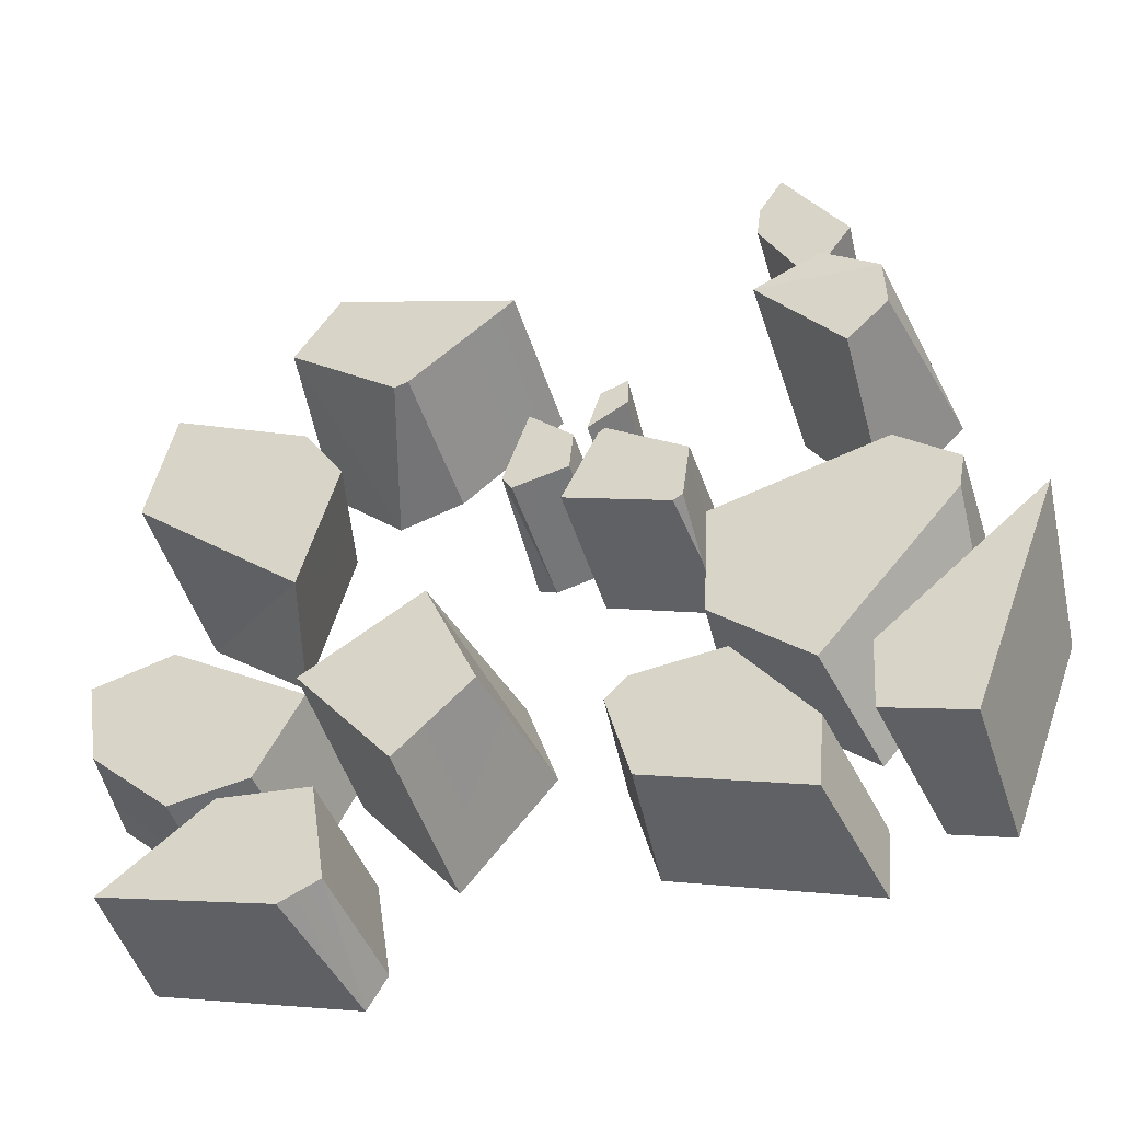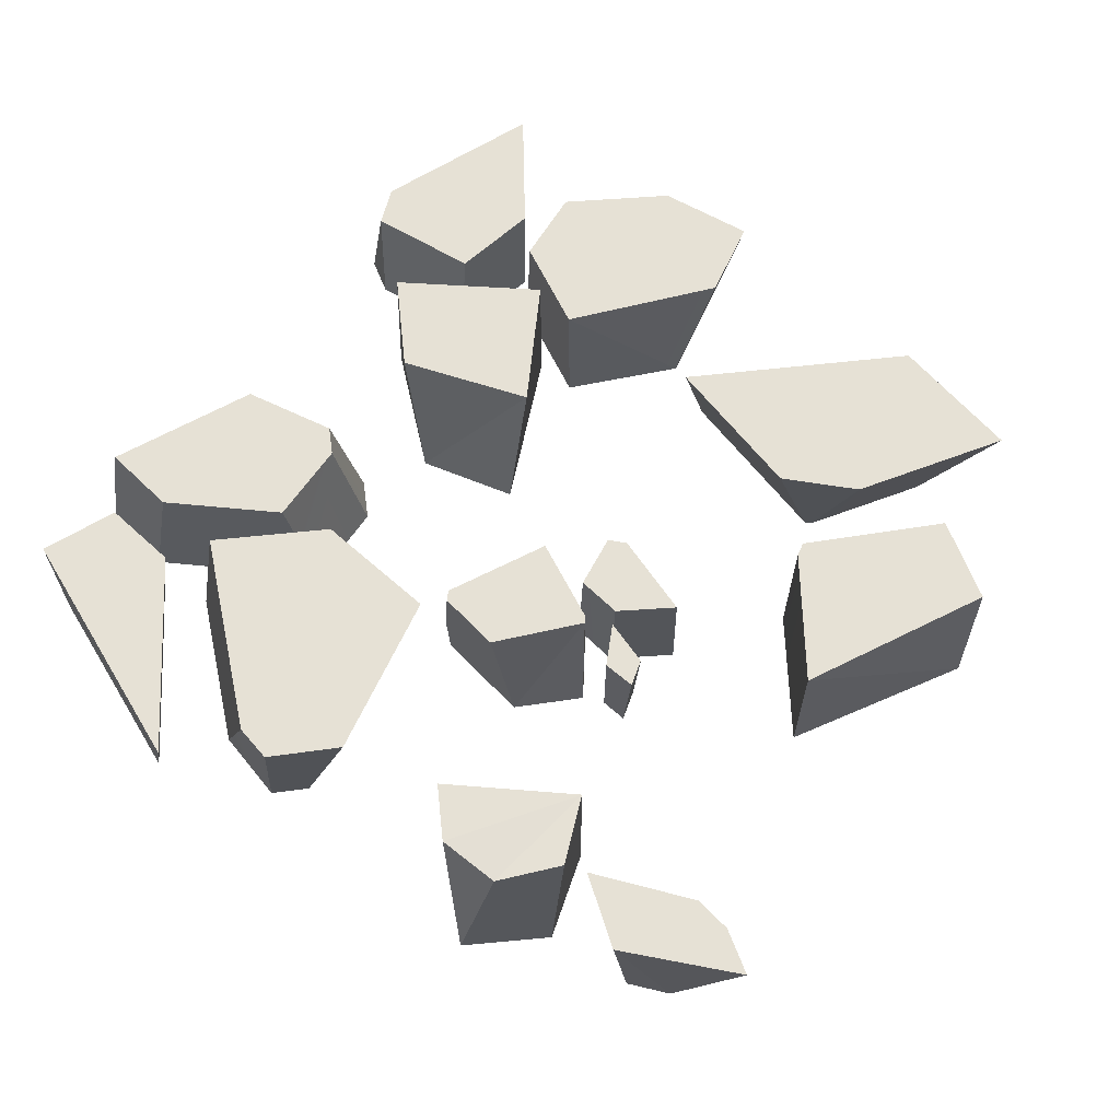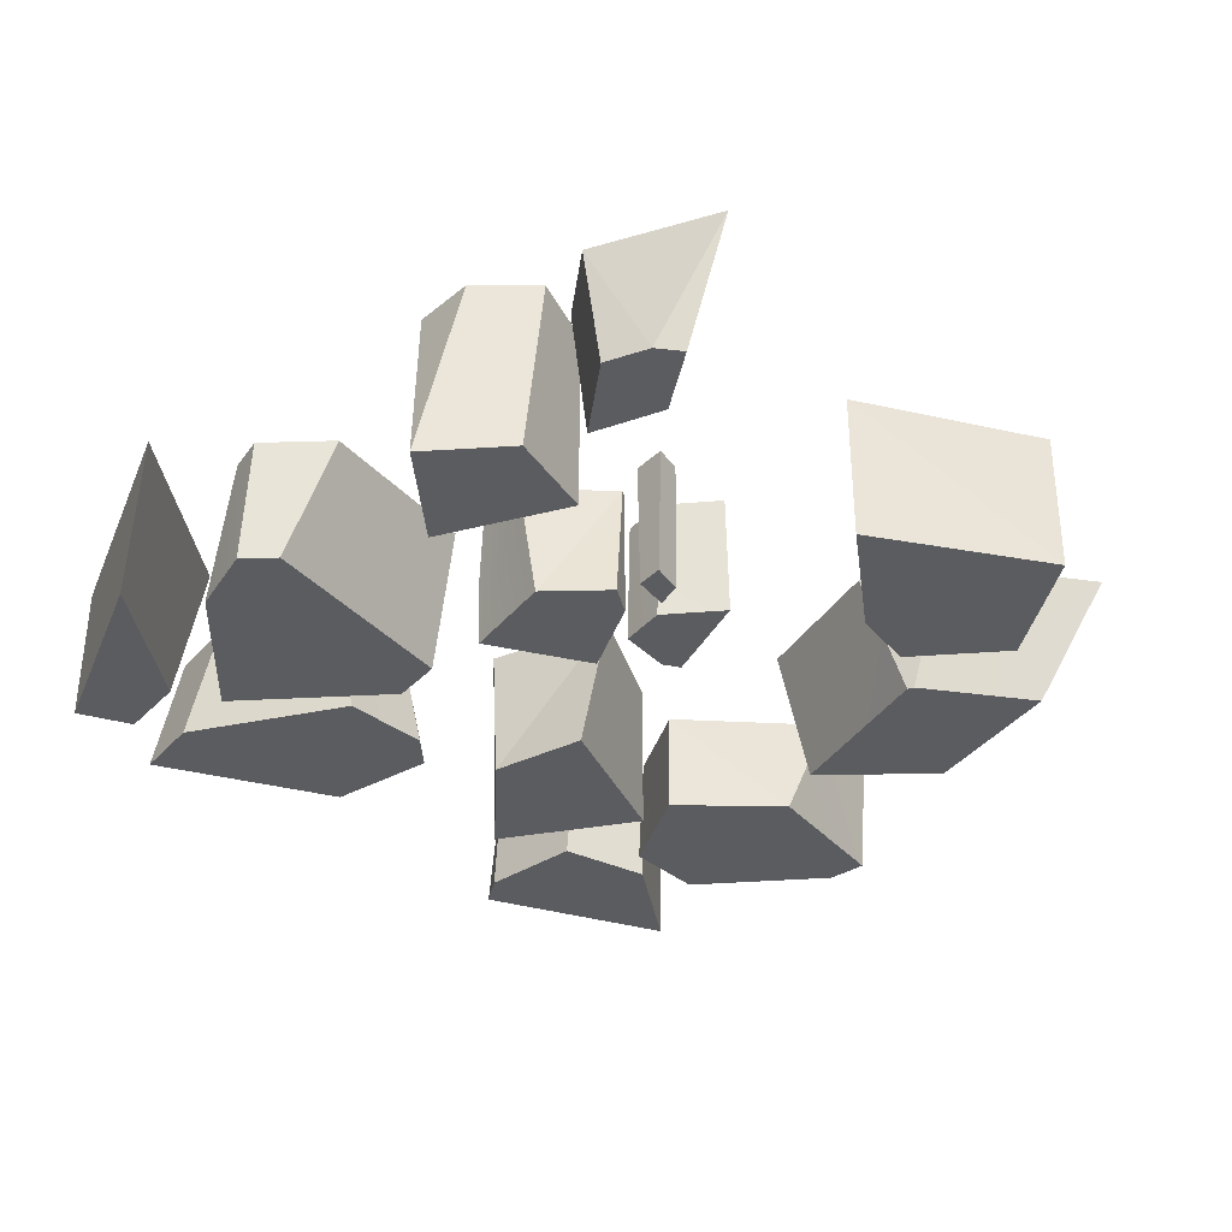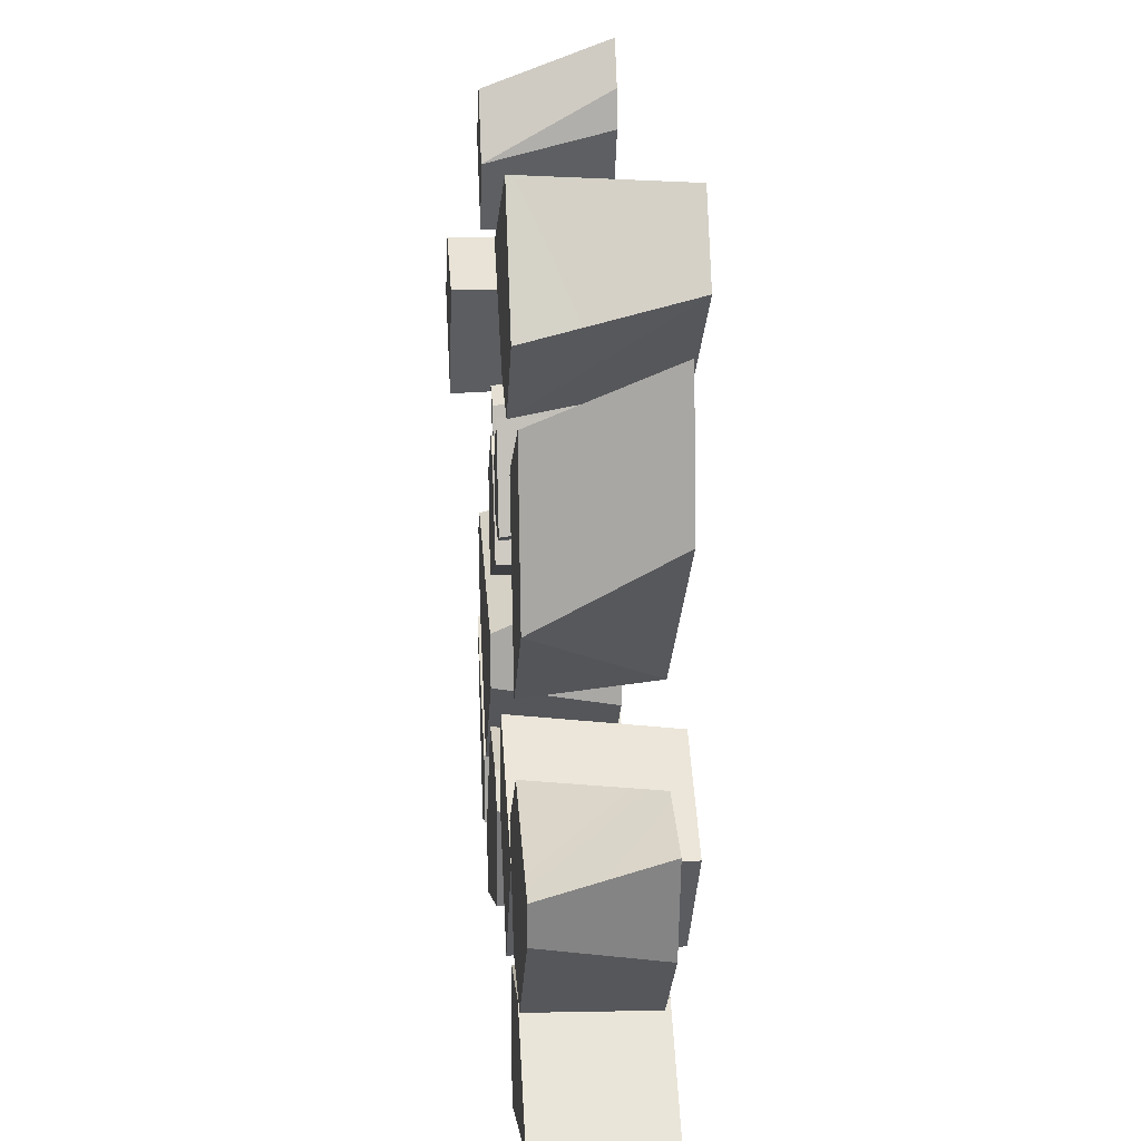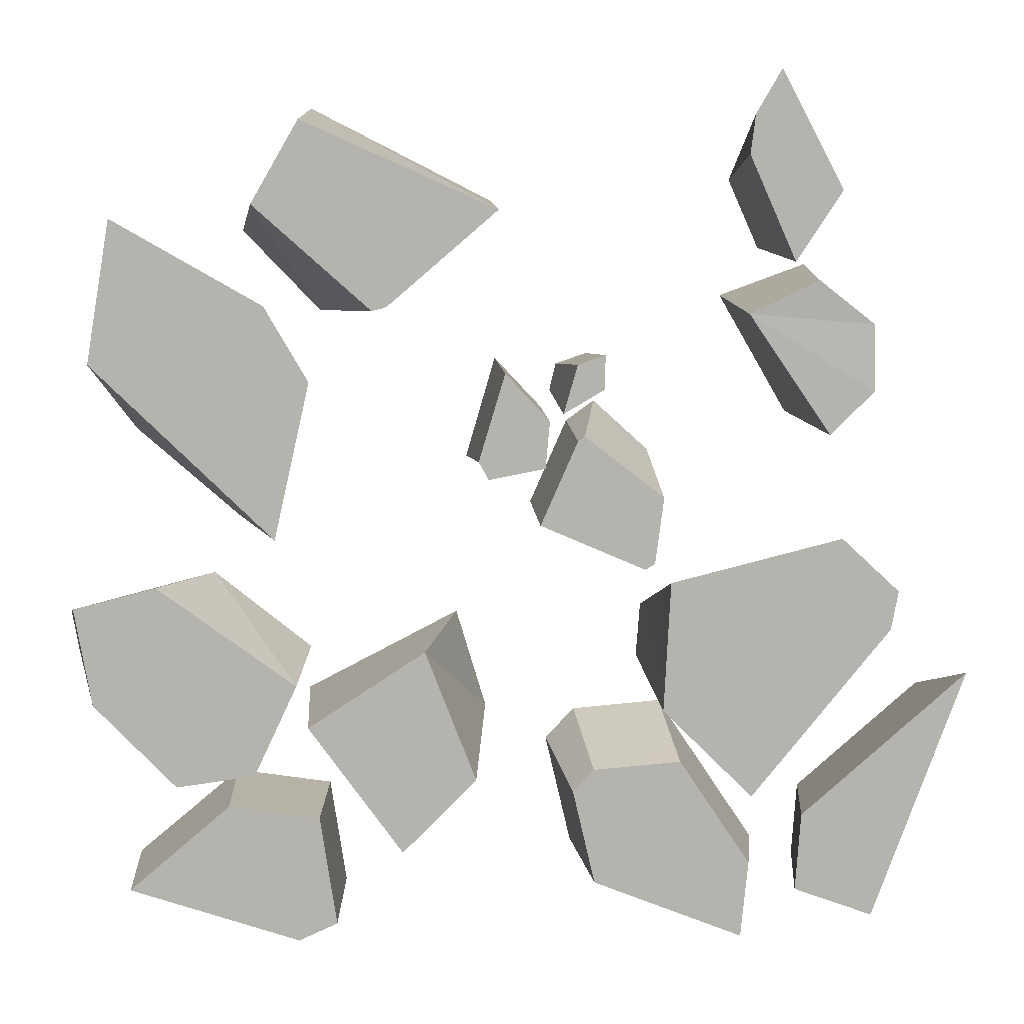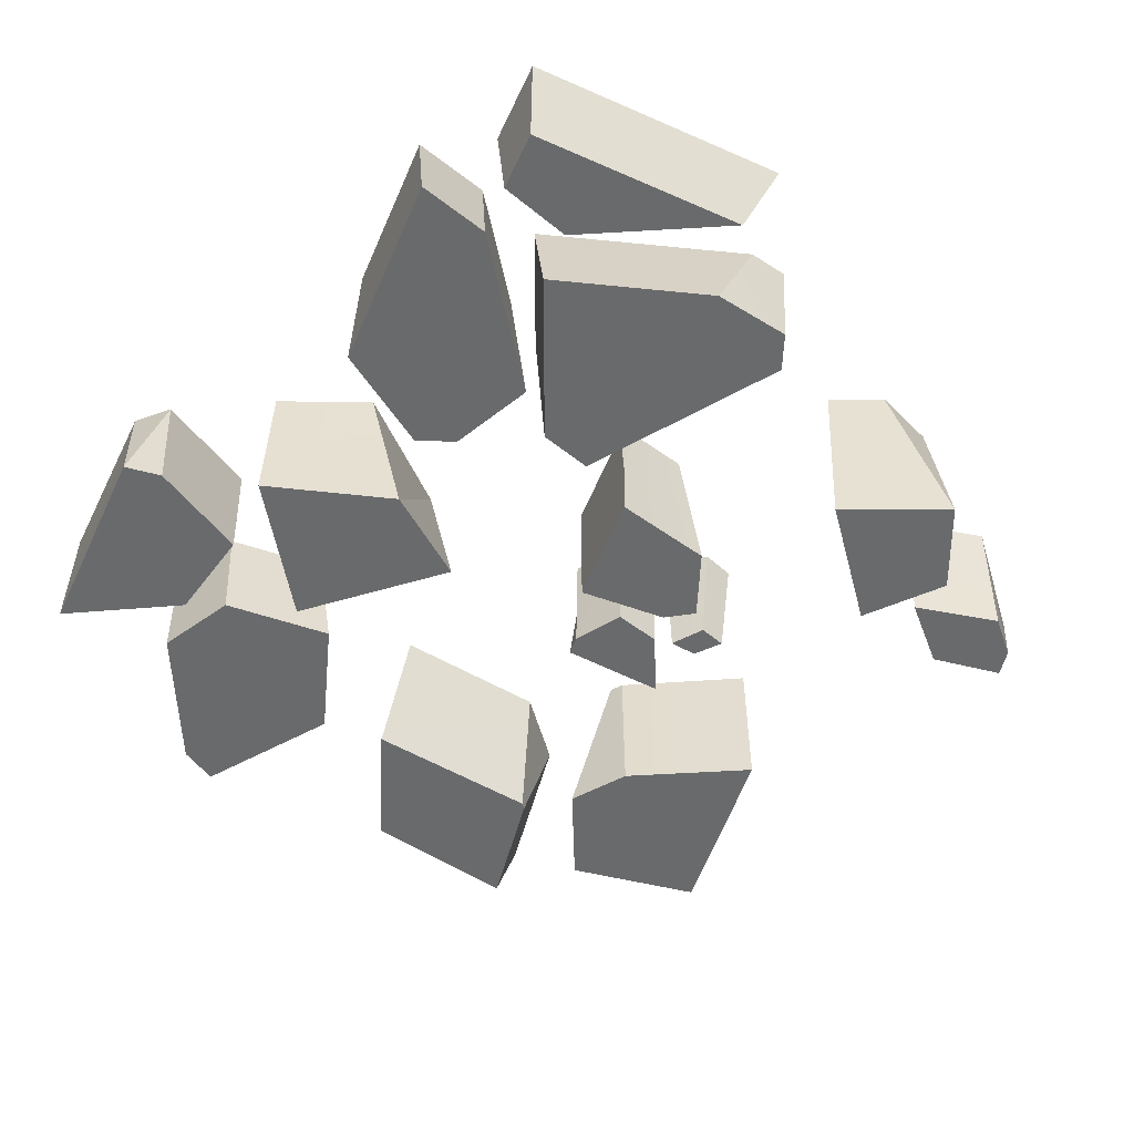
<metadata>
{"format":"obj","ext":"obj","renderer":"f3d","projection":"perspective","resolution":1024,"background":"white","views":[{"elev":-50.9,"azim":-162.0,"up":"+Z"},{"elev":64.3,"azim":-51.0,"up":"+Y"},{"elev":-35.3,"azim":-40.8,"up":"+Y"},{"elev":19.3,"azim":85.6,"up":"+Z"},{"elev":10.4,"azim":176.1,"up":"+Z"},{"elev":-52.9,"azim":-135.0,"up":"+Y"}]}
</metadata>
<code>
o Stone_tiles_01
v 21.33 -35.2 -56.64
v 20.47 -31.6 -58.13
v 22.2 -31.6 -54.87
v 23.03 -31.6 -57.16
v 23.05 -35.2 -58.02
v 22.9 -31.6 -56.08
v 20.78 -35.2 -57.8
v 22.01 -35.2 -56.21
v 19.7 -30.7 -61.69
v 18.81 -36.04 -62.4
v 19.68 -30.63 -63.5
v 23.14 -30.63 -61.37
v 21.25 -30.63 -60.48
v 34.86 -35.19 -56
v 29.87 -35.19 -58.56
v 29.87 -30.77 -58.56
v 34.68 -35.19 -61.64
v 36.82 -35.19 -59.38
v 36.44 -30.77 -58.4
v 37.82 -35.21 -69.2
v 35.08 -35.21 -71.44
v 35.46 -31.87 -71.79
v 34.41 -31.58 -78.61
v 34.14 -35.17 -78.51
v 34.67 -35.17 -79.46
v 35.48 -31.58 -79.09
v 39.93 -35.2 -64.98
v 40.91 -31.6 -62.72
v 35.98 -31.6 -67.59
v 30.53 -30.6 -74.21
v 31.92 -30.6 -70.56
v 30.01 -35.19 -73.26
v 30.85 -35.19 -70.44
v 30.38 -31.58 -65.48
v 30.05 -35.19 -66.11
v 30.55 -35.19 -65.87
v 30.11 -31.58 -65.98
v 25.63 -33.4 -68.58
v 25.79 -31.35 -68.5
v 25.53 -31.35 -68.34
v 25.3 -31.35 -66.5
v 27.5 -31.35 -64.77
v 25.33 -35.19 -65.73
v 26.88 -35.19 -64.3
v 20.87 -30.63 -64.69
v 35.16 -30.77 -56.19
v 33.27 -30.77 -61.25
v 39.27 -31.87 -68.94
v 37.06 -35.2 -67.54
v 32.47 -35.19 -76.38
v 35.13 -35.19 -72.65
v 35.13 -30.6 -72.65
v 32.56 -30.6 -76.25
v 22.19 -35.2 -59.94
v 21.73 -31.6 -60.06
v 20.68 -36.04 -60.48
v 23.14 -36.04 -61.37
v 21.17 -36.04 -64.78
v 32.83 -35.19 -61.15
v 32.88 -30.77 -61.14
v 17.23 -35.2 -72.85
v 20.71 -35.2 -75.91
v 20.85 -35.2 -77.98
v 19.28 -35.2 -78.57
v 19.28 -31.17 -78.57
v 16.75 -31.17 -71.53
v 21.48 -31.17 -77.75
v 21.33 -31.17 -75.57
v 41.77 -35.21 -71.41
v 41.96 -35.21 -70.26
v 38.75 -35.21 -74.6
v 36.41 -35.21 -74.29
v 41.53 -31.87 -69.51
v 41.08 -31.87 -72.25
v 36.65 -31.87 -74.34
v 38.83 -31.87 -74.63
v 25.04 -31.61 -68.94
v 25.47 -35.2 -70.32
v 19.48 -35.2 -68.83
v 20.26 -31.61 -67.75
v 18.83 -31.61 -70.36
v 18.63 -31.61 -69.28
v 18.66 -35.2 -69.59
v 19.11 -35.2 -71.74
v 25.22 -31.61 -72.61
v 22.69 -31.61 -75.15
v 25.58 -35.2 -71.85
v 22.05 -35.2 -75.39
v 27.16 -31.6 -74.27
v 27.13 -31.6 -77.58
v 27.75 -31.6 -74.9
v 24.72 -31.6 -74.09
v 22.74 -31.6 -77.1
v 22.94 -31.6 -79.27
v 22.12 -35.2 -77.45
v 22.32 -35.2 -79.52
v 28.24 -35.2 -74.31
v 27.42 -35.2 -73.44
v 24.9 -35.2 -73.23
v 27.51 -35.2 -77.43
v 40.13 -35.17 -77.51
v 40.16 -31.58 -77.5
v 37.37 -31.58 -75.12
v 34.87 -31.58 -75.51
v 34.58 -35.17 -75.53
v 37.27 -35.17 -75.11
v 39.18 -35.2 -60.59
v 36.03 -35.2 -62.42
v 36.18 -31.6 -61.18
v 40.25 -31.6 -58.82
v 34.99 -31.6 -63.25
v 35.93 -35.2 -62.6
v 27.16 -35.19 -63.7
v 26.94 -31.61 -63.52
v 26.91 -31.61 -62.57
v 27.12 -35.19 -62.93
v 27.67 -31.61 -62.83
v 27.98 -35.19 -63.22
v 28.06 -31.61 -64.18
v 28.15 -35.19 -63.98
v 29.73 -35.19 -63.04
v 29.65 -31.58 -63.05
v 28.43 -31.58 -64.37
v 28.55 -31.58 -65.68
v 28.56 -35.19 -65.8
v 28.42 -35.19 -64.45
v 25.69 -35.19 -68.55
v 27.68 -31.35 -64.9
v 28.7 -31.35 -67.23
v 28.7 -35.19 -67.23
v 27.67 -35.19 -64.87
v 27.01 -35.19 -64.4
f 1 3 2
f 4 6 5
f 7 1 2
f 3 1 8
f 9 11 10
f 9 13 12
f 14 16 15
f 17 19 18
f 20 22 21
f 23 25 24
f 26 25 23
f 27 29 28
f 30 32 31
f 32 33 31
f 34 36 35
f 37 34 35
f 38 40 39
f 41 43 42
f 43 44 42
f 12 45 11
f 11 9 12
f 14 46 16
f 17 47 19
f 20 48 22
f 27 49 29
f 50 52 51
f 50 53 52
f 50 30 53
f 50 32 30
f 31 51 52
f 31 33 51
f 53 31 52
f 53 30 31
f 7 55 54
f 7 2 55
f 8 6 3
f 8 5 6
f 5 55 4
f 5 54 55
f 10 57 56
f 10 58 57
f 58 12 57
f 58 45 12
f 10 13 9
f 10 56 13
f 11 58 10
f 11 45 58
f 13 57 12
f 13 56 57
f 14 15 59
f 18 14 59
f 17 18 59
f 59 47 17
f 59 60 47
f 19 14 18
f 19 46 14
f 59 16 60
f 59 15 16
f 61 63 62
f 61 64 63
f 64 66 65
f 64 61 66
f 67 64 65
f 67 63 64
f 68 65 66
f 68 67 65
f 69 70 20
f 71 69 20
f 72 71 20
f 20 21 72
f 69 73 70
f 69 74 73
f 72 22 75
f 72 21 22
f 70 48 20
f 70 73 48
f 71 74 69
f 71 76 74
f 71 75 76
f 71 72 75
f 77 79 78
f 77 80 79
f 81 83 82
f 81 84 83
f 85 86 81
f 77 85 81
f 80 77 81
f 82 80 81
f 85 78 87
f 85 77 78
f 84 86 88
f 84 81 86
f 88 85 87
f 88 86 85
f 82 79 80
f 82 83 79
f 89 91 90
f 92 89 90
f 93 92 90
f 90 94 93
f 95 94 96
f 95 93 94
f 97 89 98
f 97 91 89
f 99 89 92
f 99 98 89
f 92 95 99
f 92 93 95
f 91 100 90
f 91 97 100
f 100 94 90
f 100 96 94
f 101 26 102
f 101 25 26
f 103 102 26
f 104 103 26
f 23 104 26
f 23 105 104
f 23 24 105
f 103 101 102
f 103 106 101
f 104 106 103
f 104 105 106
f 107 109 108
f 107 110 109
f 107 28 110
f 107 27 28
f 49 111 29
f 49 112 111
f 111 108 109
f 111 112 108
f 113 115 114
f 113 116 115
f 116 117 115
f 116 118 117
f 117 114 115
f 117 119 114
f 118 119 117
f 118 120 119
f 120 114 119
f 120 113 114
f 121 34 122
f 121 36 34
f 123 122 34
f 124 123 34
f 37 124 34
f 124 35 125
f 124 37 35
f 123 121 122
f 123 126 121
f 124 126 123
f 124 125 126
f 62 67 68
f 62 63 67
f 68 61 62
f 68 66 61
f 5 8 1
f 1 7 5
f 7 54 5
f 38 127 40
f 127 41 40
f 127 43 41
f 128 130 129
f 128 131 130
f 42 44 128
f 128 44 131
f 32 51 33
f 32 50 51
f 113 118 116
f 113 120 118
f 2 3 6
f 6 4 2
f 4 55 2
f 19 47 60
f 46 19 60
f 16 46 60
f 27 107 108
f 108 112 27
f 112 49 27
f 76 75 22
f 74 76 22
f 22 48 74
f 48 73 74
f 83 84 79
f 78 79 84
f 78 84 87
f 84 88 87
f 96 100 95
f 99 95 100
f 99 100 98
f 100 97 98
f 25 101 106
f 106 24 25
f 106 105 24
f 36 121 126
f 126 35 36
f 126 125 35
f 44 43 132
f 131 132 43
f 131 43 130
f 43 127 130
f 130 127 38
f 38 129 130
f 38 39 129
f 39 40 41
f 129 39 41
f 129 41 128
f 41 42 128
f 110 28 109
f 109 28 111
f 28 29 111

</code>
